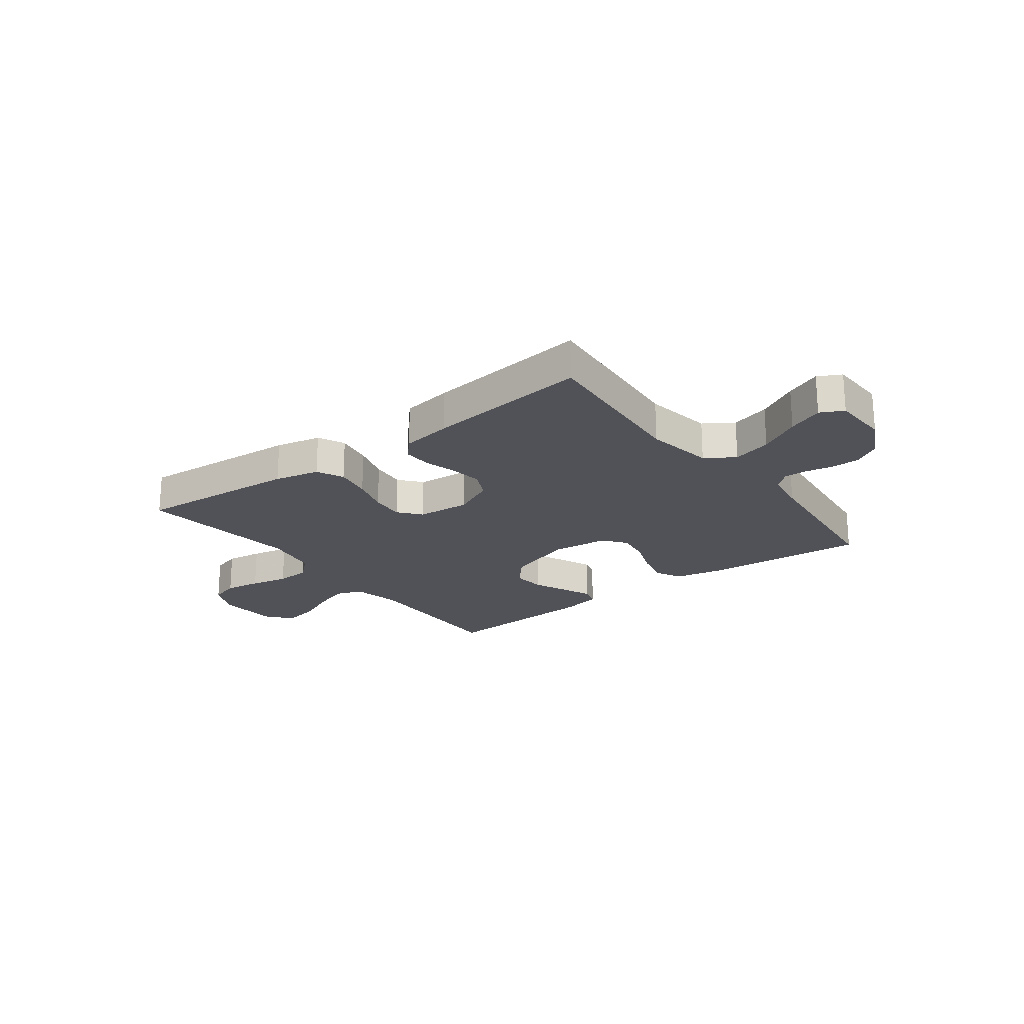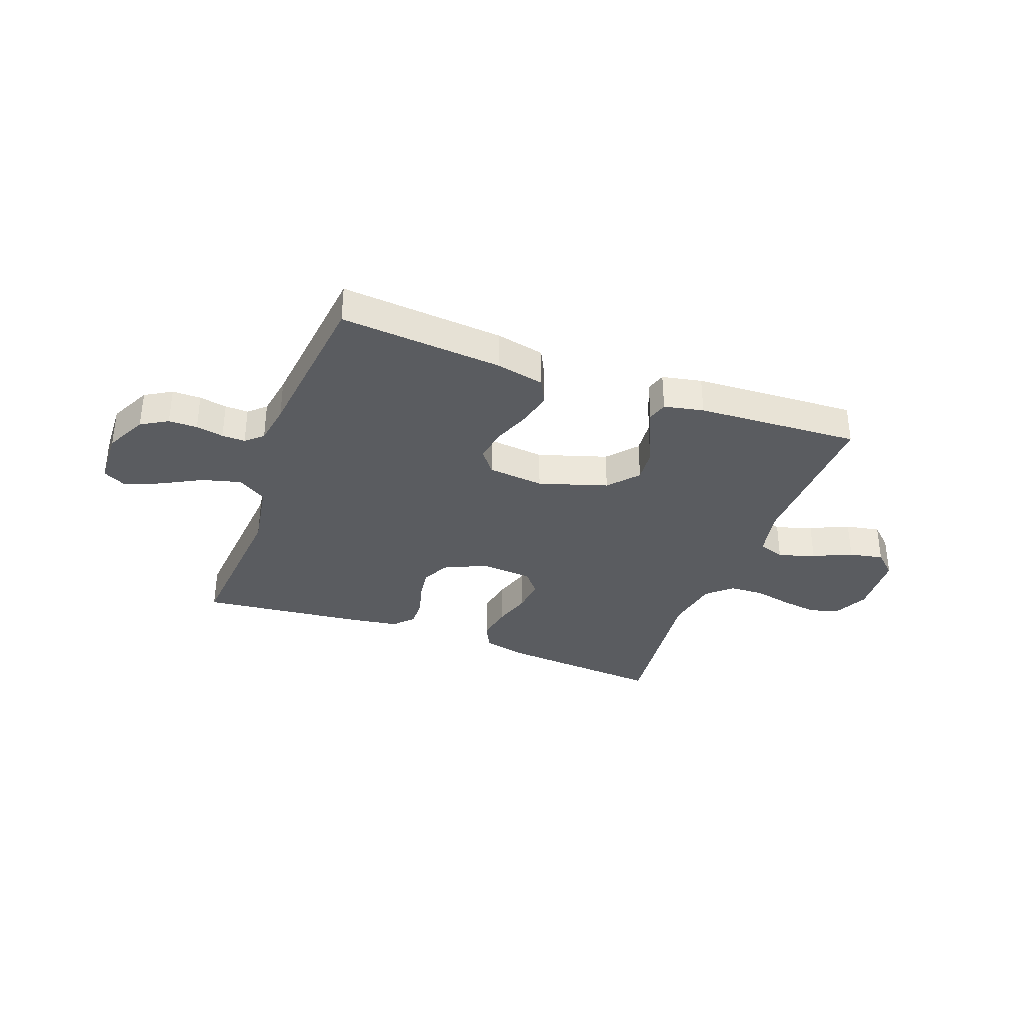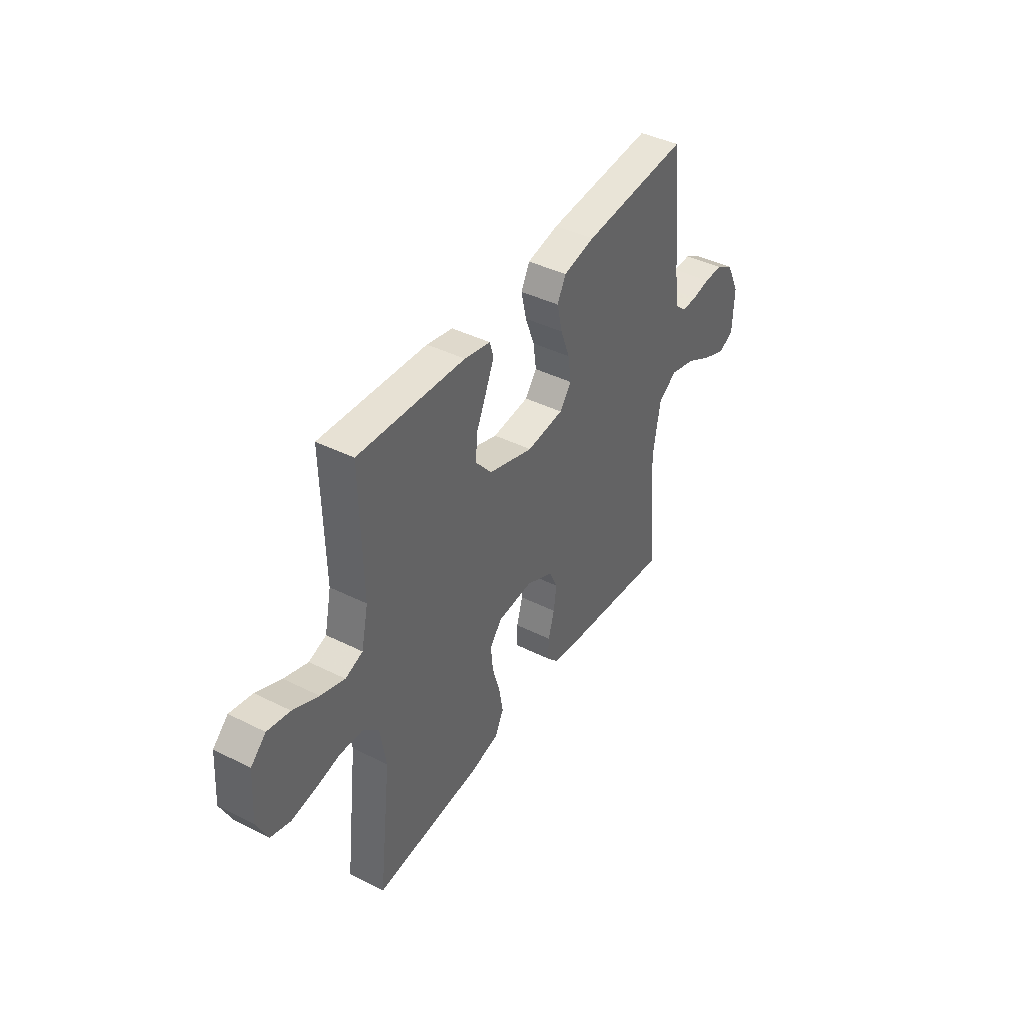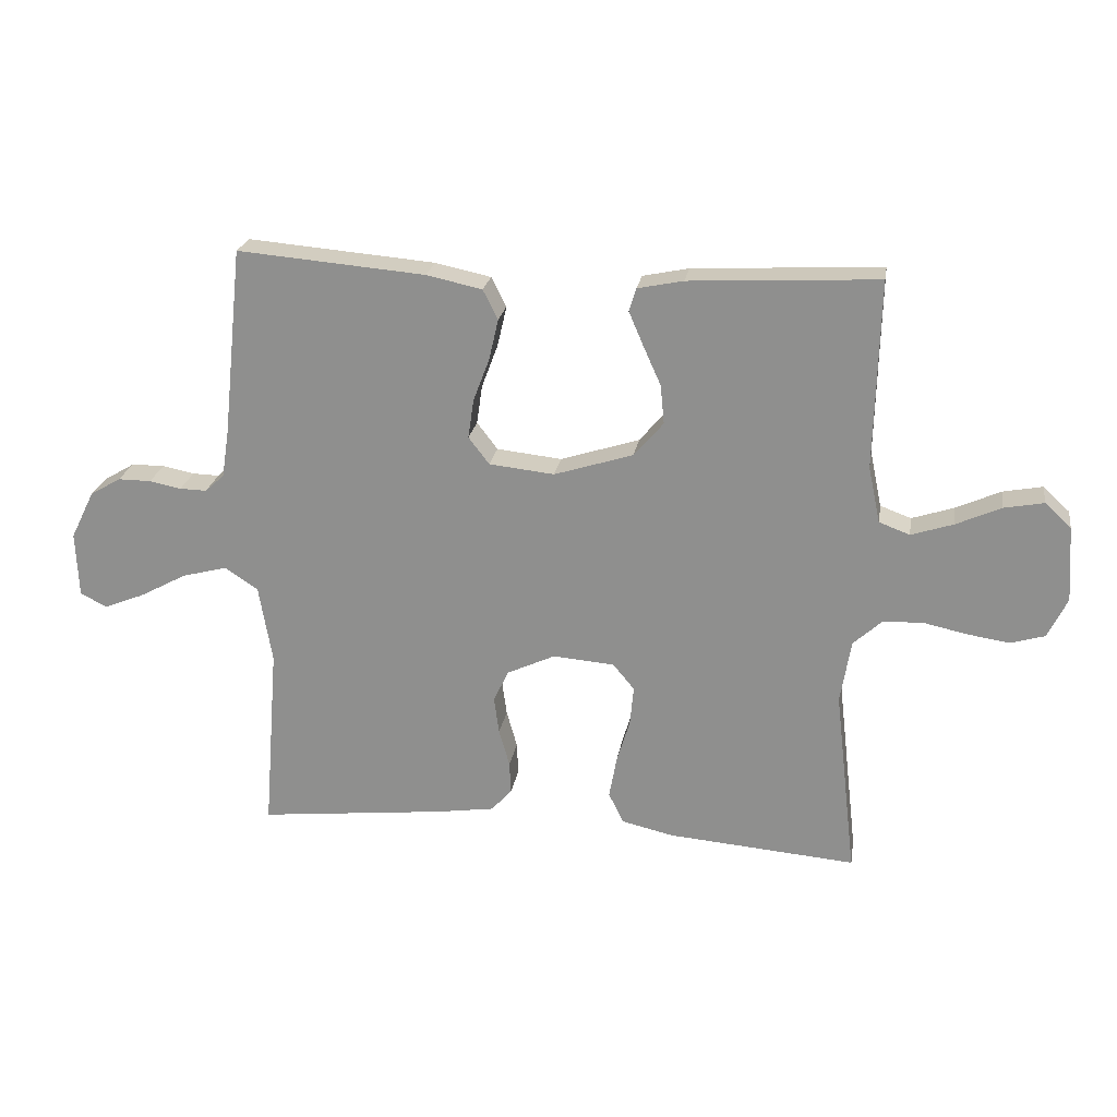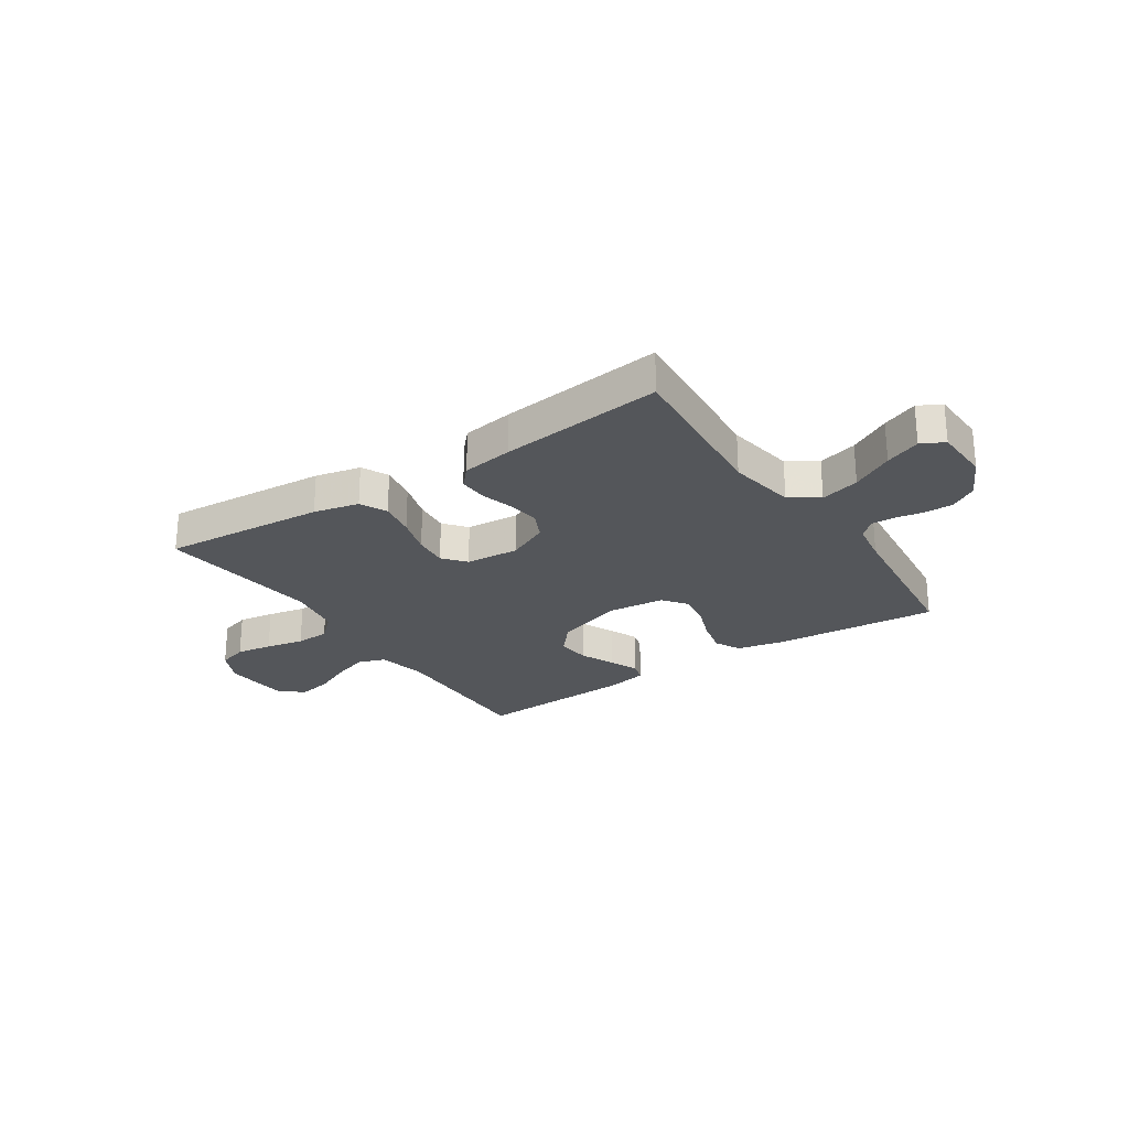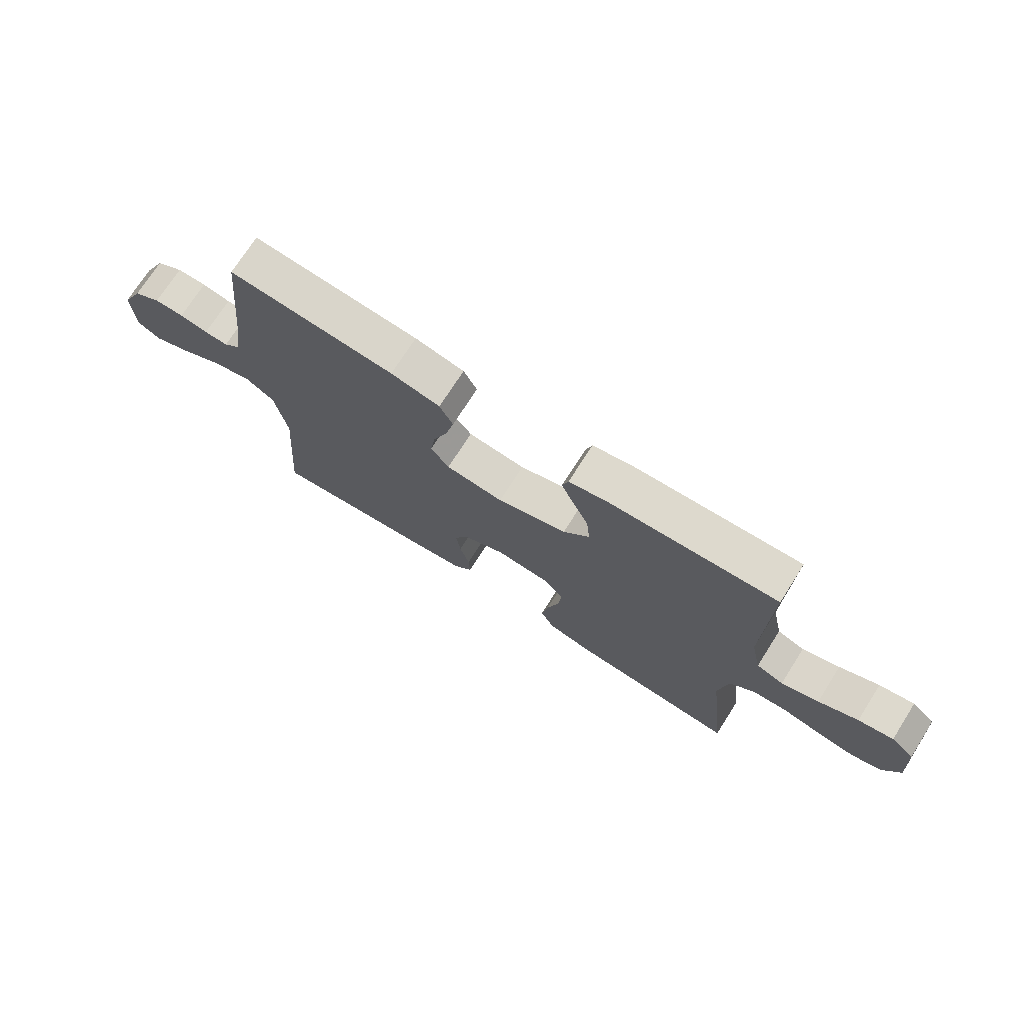
<metadata>
{"format":"obj","ext":"obj","renderer":"f3d","projection":"perspective","resolution":1024,"background":"white","views":[{"elev":-21.5,"azim":-142.9,"up":"+Y"},{"elev":-34.4,"azim":-20.4,"up":"+Y"},{"elev":41.6,"azim":121.2,"up":"+Z"},{"elev":23.0,"azim":9.3,"up":"+Z"},{"elev":-25.2,"azim":-146.3,"up":"+Y"},{"elev":72.7,"azim":32.5,"up":"+Z"}]}
</metadata>
<code>
v -0.5 0.07 -0.5
v -0.476 0.07 -0.2
v -0.497 0.07 -0.075
v -0.55 0.07 -0.04
v -0.622 0.07 -0.059
v -0.698 0.07 -0.1
v -0.763 0.07 -0.126
v -0.805 0.07 -0.104
v -0.809 0.07 0
v -0.771 0.07 0.077
v -0.722 0.07 0.106
v -0.669 0.07 0.106
v -0.618 0.07 0.096
v -0.575 0.07 0.095
v -0.544 0.07 0.123
v -0.532 0.07 0.2
v -0.5 0.07 0.5
v -0.2 0.07 0.475
v -0.111 0.07 0.456
v -0.087 0.07 0.409
v -0.102 0.07 0.344
v -0.128 0.07 0.275
v -0.137 0.07 0.213
v -0.104 0.07 0.17
v 0 0.07 0.159
v 0.126 0.07 0.199
v 0.173 0.07 0.254
v 0.167 0.07 0.316
v 0.139 0.07 0.378
v 0.116 0.07 0.432
v 0.127 0.07 0.469
v 0.2 0.07 0.484
v 0.5 0.07 0.5
v 0.493 0.07 0.2
v 0.512 0.07 0.111
v 0.561 0.07 0.093
v 0.628 0.07 0.115
v 0.699 0.07 0.147
v 0.762 0.07 0.159
v 0.804 0.07 0.12
v 0.812 0.07 0
v 0.781 0.07 -0.064
v 0.727 0.07 -0.08
v 0.66 0.07 -0.07
v 0.59 0.07 -0.055
v 0.527 0.07 -0.058
v 0.482 0.07 -0.099
v 0.465 0.07 -0.2
v 0.5 0.07 -0.5
v 0.2 0.07 -0.476
v 0.117 0.07 -0.457
v 0.093 0.07 -0.408
v 0.105 0.07 -0.341
v 0.126 0.07 -0.271
v 0.132 0.07 -0.208
v 0.098 0.07 -0.167
v 0 0.07 -0.159
v -0.077 0.07 -0.195
v -0.101 0.07 -0.246
v -0.093 0.07 -0.305
v -0.076 0.07 -0.365
v -0.074 0.07 -0.417
v -0.107 0.07 -0.453
v -0.2 0.07 -0.467
v -0.5 0 -0.5
v -0.476 0 -0.2
v -0.497 0 -0.075
v -0.55 0 -0.04
v -0.622 0 -0.059
v -0.698 0 -0.1
v -0.763 0 -0.126
v -0.805 0 -0.104
v -0.809 0 0
v -0.771 0 0.077
v -0.722 0 0.106
v -0.669 0 0.106
v -0.618 0 0.096
v -0.575 0 0.095
v -0.544 0 0.123
v -0.532 0 0.2
v -0.5 0 0.5
v -0.2 0 0.475
v -0.111 0 0.456
v -0.087 0 0.409
v -0.102 0 0.344
v -0.128 0 0.275
v -0.137 0 0.213
v -0.104 0 0.17
v 0 0 0.159
v 0.126 0 0.199
v 0.173 0 0.254
v 0.167 0 0.316
v 0.139 0 0.378
v 0.116 0 0.432
v 0.127 0 0.469
v 0.2 0 0.484
v 0.5 0 0.5
v 0.493 0 0.2
v 0.512 0 0.111
v 0.561 0 0.093
v 0.628 0 0.115
v 0.699 0 0.147
v 0.762 0 0.159
v 0.804 0 0.12
v 0.812 0 0
v 0.781 0 -0.064
v 0.727 0 -0.08
v 0.66 0 -0.07
v 0.59 0 -0.055
v 0.527 0 -0.058
v 0.482 0 -0.099
v 0.465 0 -0.2
v 0.5 0 -0.5
v 0.2 0 -0.476
v 0.117 0 -0.457
v 0.093 0 -0.408
v 0.105 0 -0.341
v 0.126 0 -0.271
v 0.132 0 -0.208
v 0.098 0 -0.167
v 0 0 -0.159
v -0.077 0 -0.195
v -0.101 0 -0.246
v -0.093 0 -0.305
v -0.076 0 -0.365
v -0.074 0 -0.417
v -0.107 0 -0.453
v -0.2 0 -0.467
f 64 1 2
f 63 64 2
f 62 63 2
f 61 62 2
f 60 61 2
f 59 60 2 3
f 58 59 3 4
f 57 58 4
f 56 57 4
f 52 53 54
f 51 52 54
f 50 51 54
f 49 50 54
f 48 49 54
f 47 48 54 55
f 46 47 55 56
f 43 44 45
f 42 43 45
f 41 42 45
f 40 41 45
f 39 40 45
f 38 39 45
f 37 38 45
f 36 37 45 46
f 46 56 4
f 36 46 4
f 35 36 4
f 32 33 34
f 31 32 34
f 30 31 34
f 29 30 34
f 28 29 34
f 27 28 34 35
f 20 21 22
f 19 20 22
f 18 19 22
f 17 18 22
f 16 17 22
f 15 16 22 23
f 14 15 23 24
f 11 12 13
f 10 11 13
f 9 10 13
f 8 9 13
f 7 8 13
f 6 7 13
f 5 6 13
f 4 5 13 14
f 26 27 35
f 25 26 35 4
f 4 14 24 25
f 66 65 128
f 66 128 127
f 66 127 126
f 66 126 125
f 66 125 124
f 67 66 124 123
f 68 67 123 122
f 68 122 121
f 68 121 120
f 118 117 116
f 118 116 115
f 118 115 114
f 118 114 113
f 118 113 112
f 119 118 112 111
f 120 119 111 110
f 109 108 107
f 109 107 106
f 109 106 105
f 109 105 104
f 109 104 103
f 109 103 102
f 109 102 101
f 110 109 101 100
f 68 120 110
f 68 110 100
f 68 100 99
f 98 97 96
f 98 96 95
f 98 95 94
f 98 94 93
f 98 93 92
f 99 98 92 91
f 86 85 84
f 86 84 83
f 86 83 82
f 86 82 81
f 86 81 80
f 87 86 80 79
f 88 87 79 78
f 77 76 75
f 77 75 74
f 77 74 73
f 77 73 72
f 77 72 71
f 77 71 70
f 77 70 69
f 78 77 69 68
f 99 91 90
f 68 99 90 89
f 89 88 78 68
f 1 65 66 2
f 2 66 67 3
f 3 67 68 4
f 4 68 69 5
f 5 69 70 6
f 6 70 71 7
f 7 71 72 8
f 8 72 73 9
f 9 73 74 10
f 10 74 75 11
f 11 75 76 12
f 12 76 77 13
f 13 77 78 14
f 14 78 79 15
f 15 79 80 16
f 16 80 81 17
f 17 81 82 18
f 18 82 83 19
f 19 83 84 20
f 20 84 85 21
f 21 85 86 22
f 22 86 87 23
f 23 87 88 24
f 24 88 89 25
f 25 89 90 26
f 26 90 91 27
f 27 91 92 28
f 28 92 93 29
f 29 93 94 30
f 30 94 95 31
f 31 95 96 32
f 32 96 97 33
f 33 97 98 34
f 34 98 99 35
f 35 99 100 36
f 36 100 101 37
f 37 101 102 38
f 38 102 103 39
f 39 103 104 40
f 40 104 105 41
f 41 105 106 42
f 42 106 107 43
f 43 107 108 44
f 44 108 109 45
f 45 109 110 46
f 46 110 111 47
f 47 111 112 48
f 48 112 113 49
f 49 113 114 50
f 50 114 115 51
f 51 115 116 52
f 52 116 117 53
f 53 117 118 54
f 54 118 119 55
f 55 119 120 56
f 56 120 121 57
f 57 121 122 58
f 58 122 123 59
f 59 123 124 60
f 60 124 125 61
f 61 125 126 62
f 62 126 127 63
f 63 127 128 64
f 64 128 65 1

</code>
